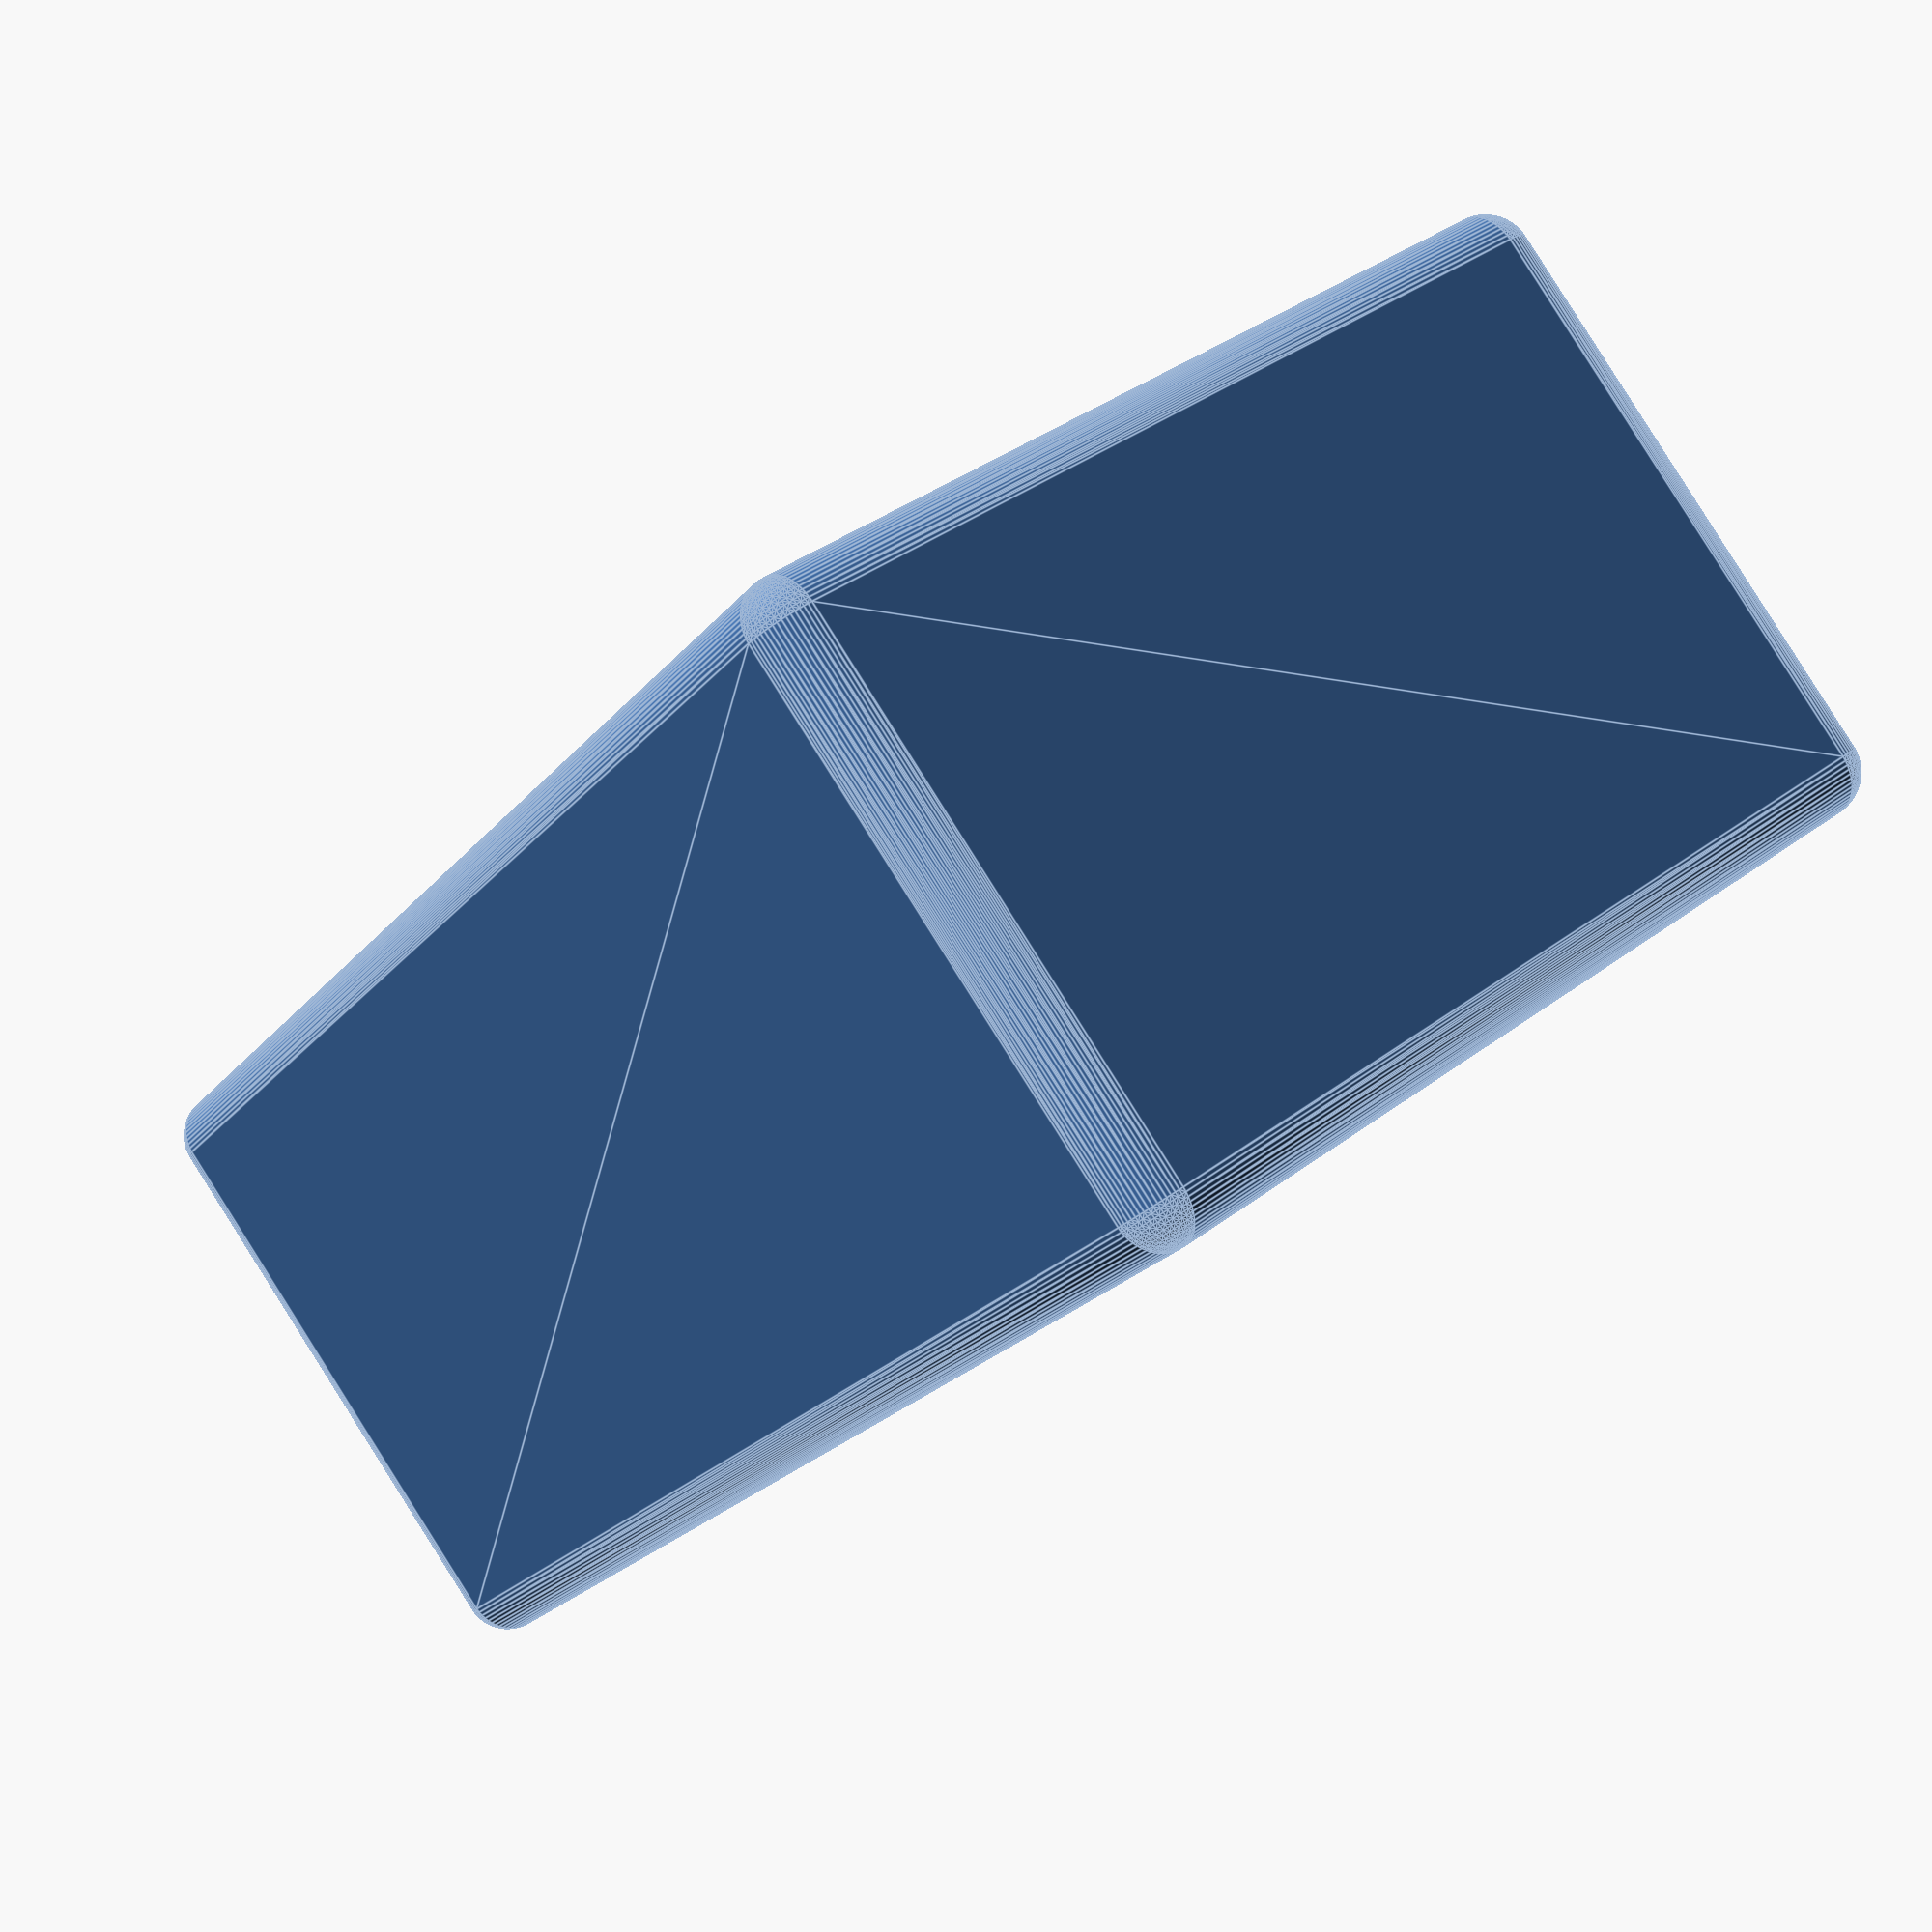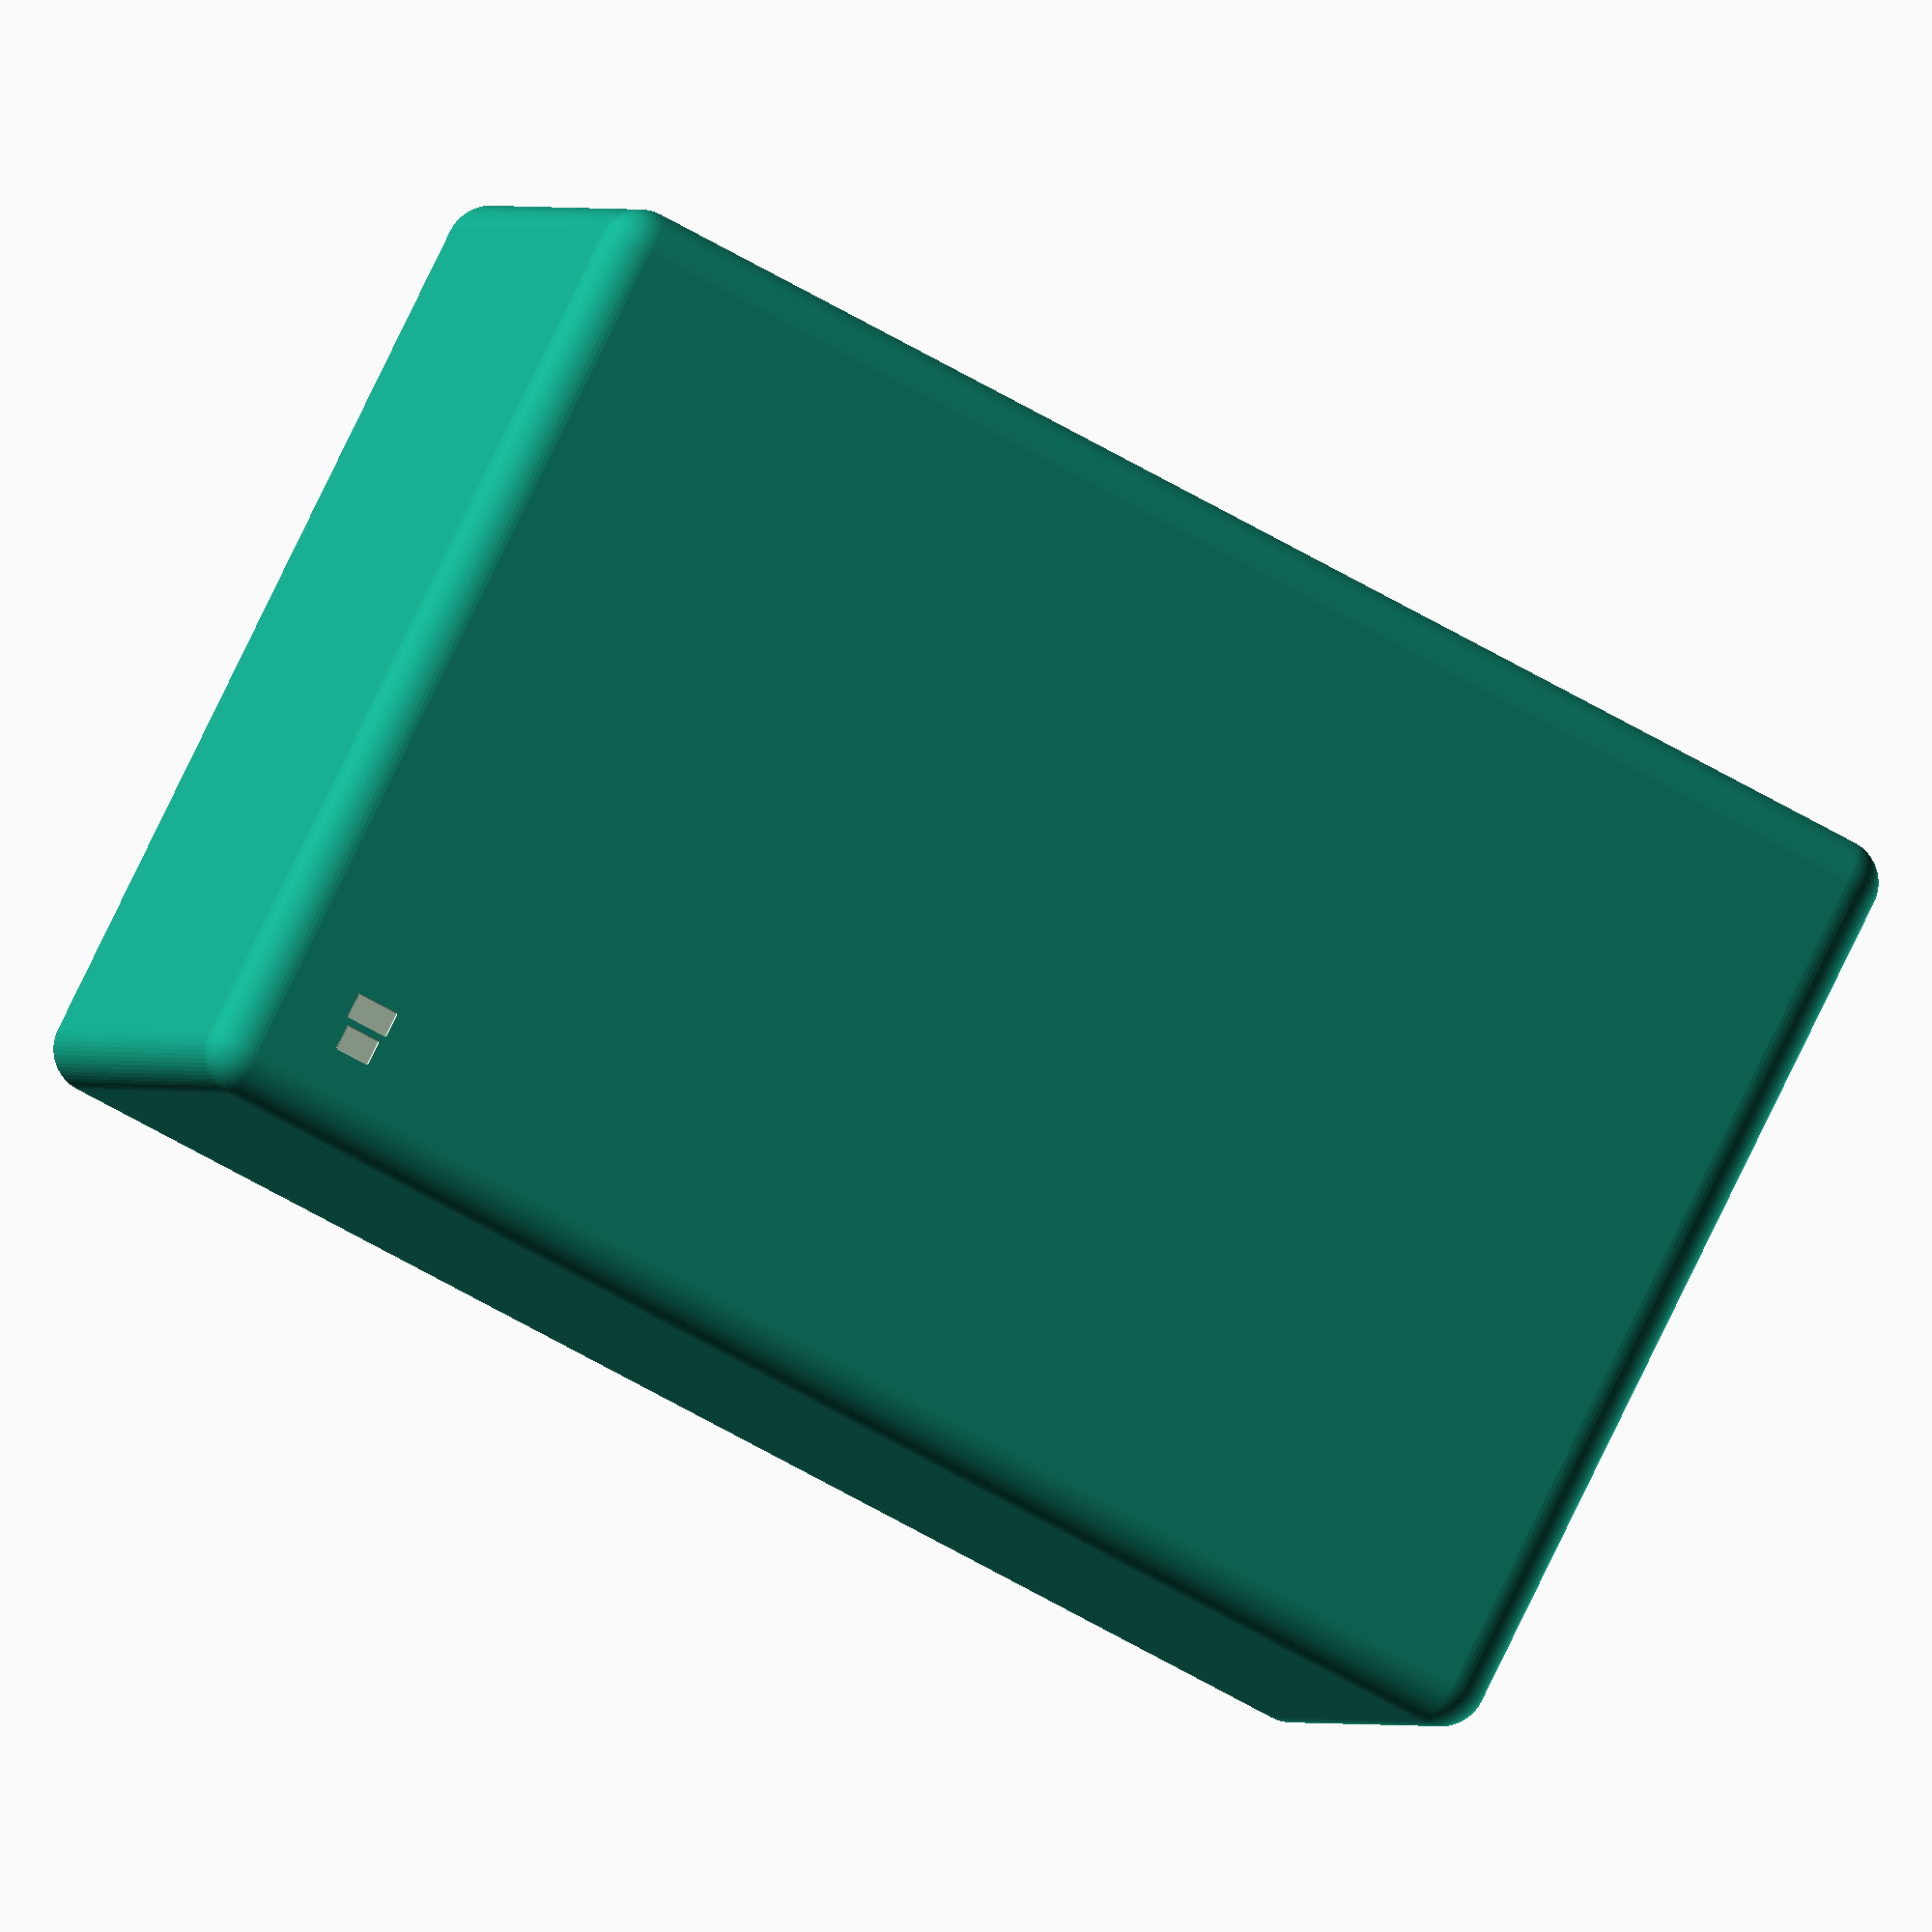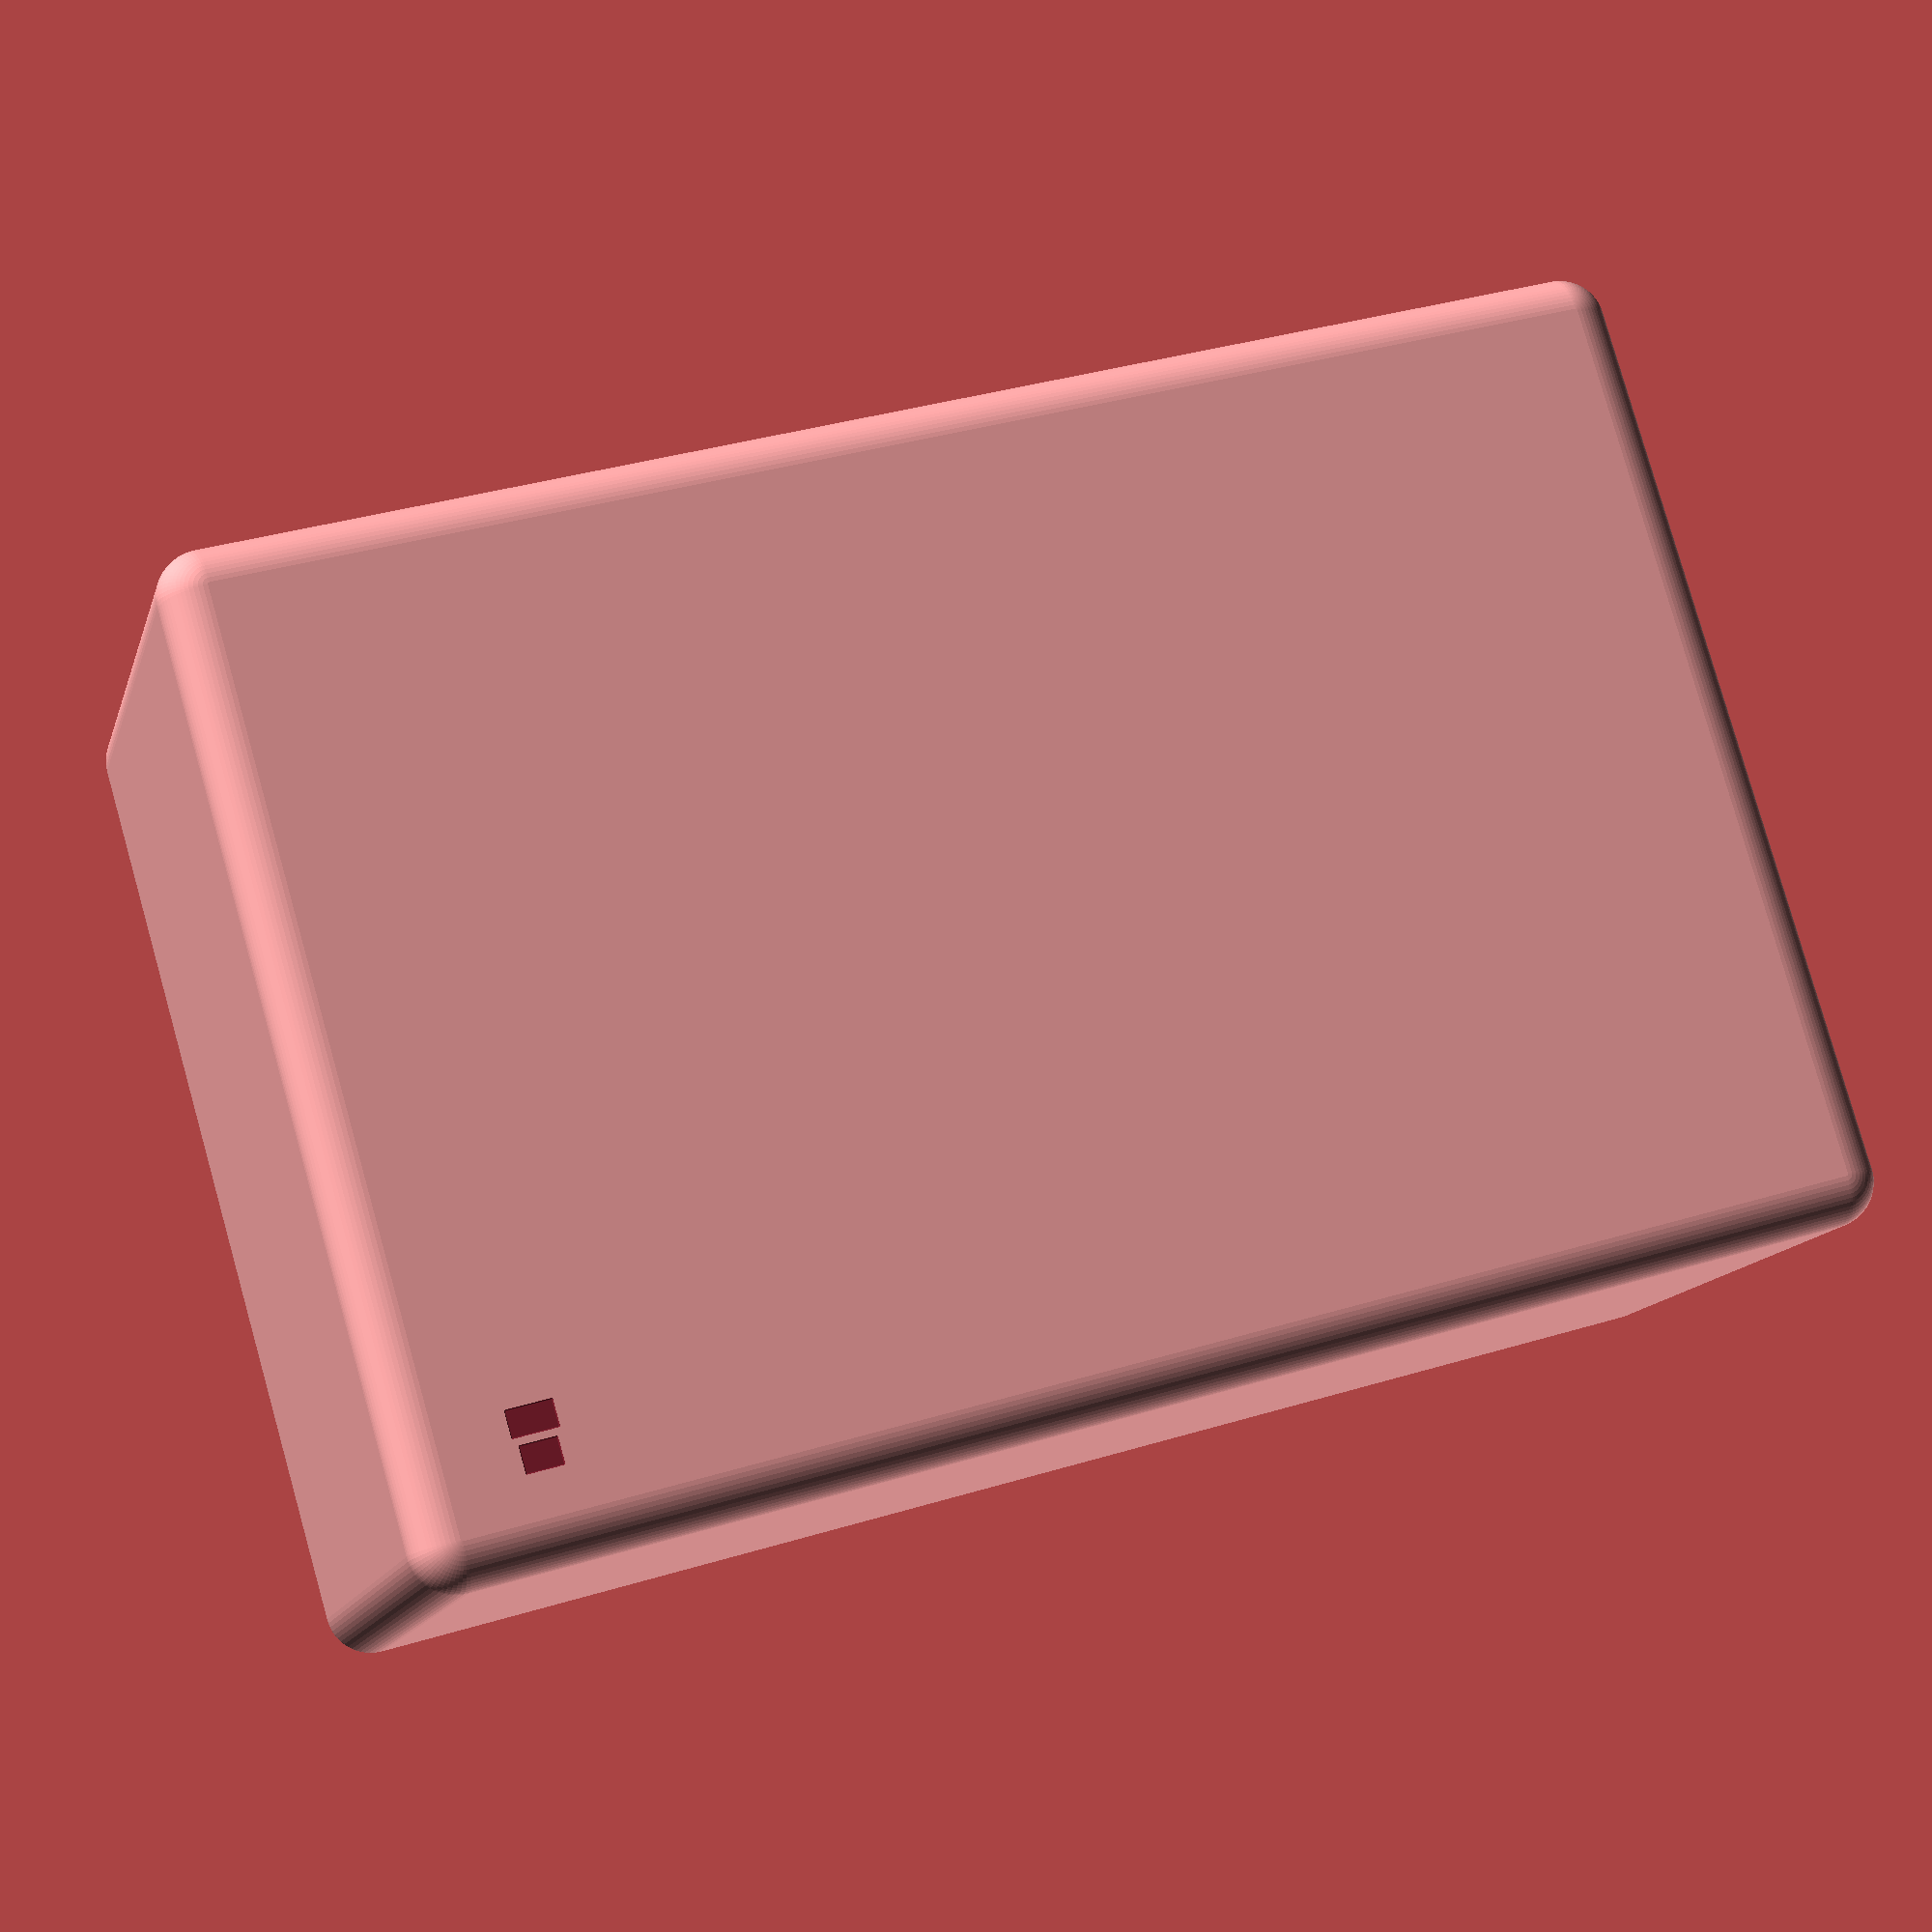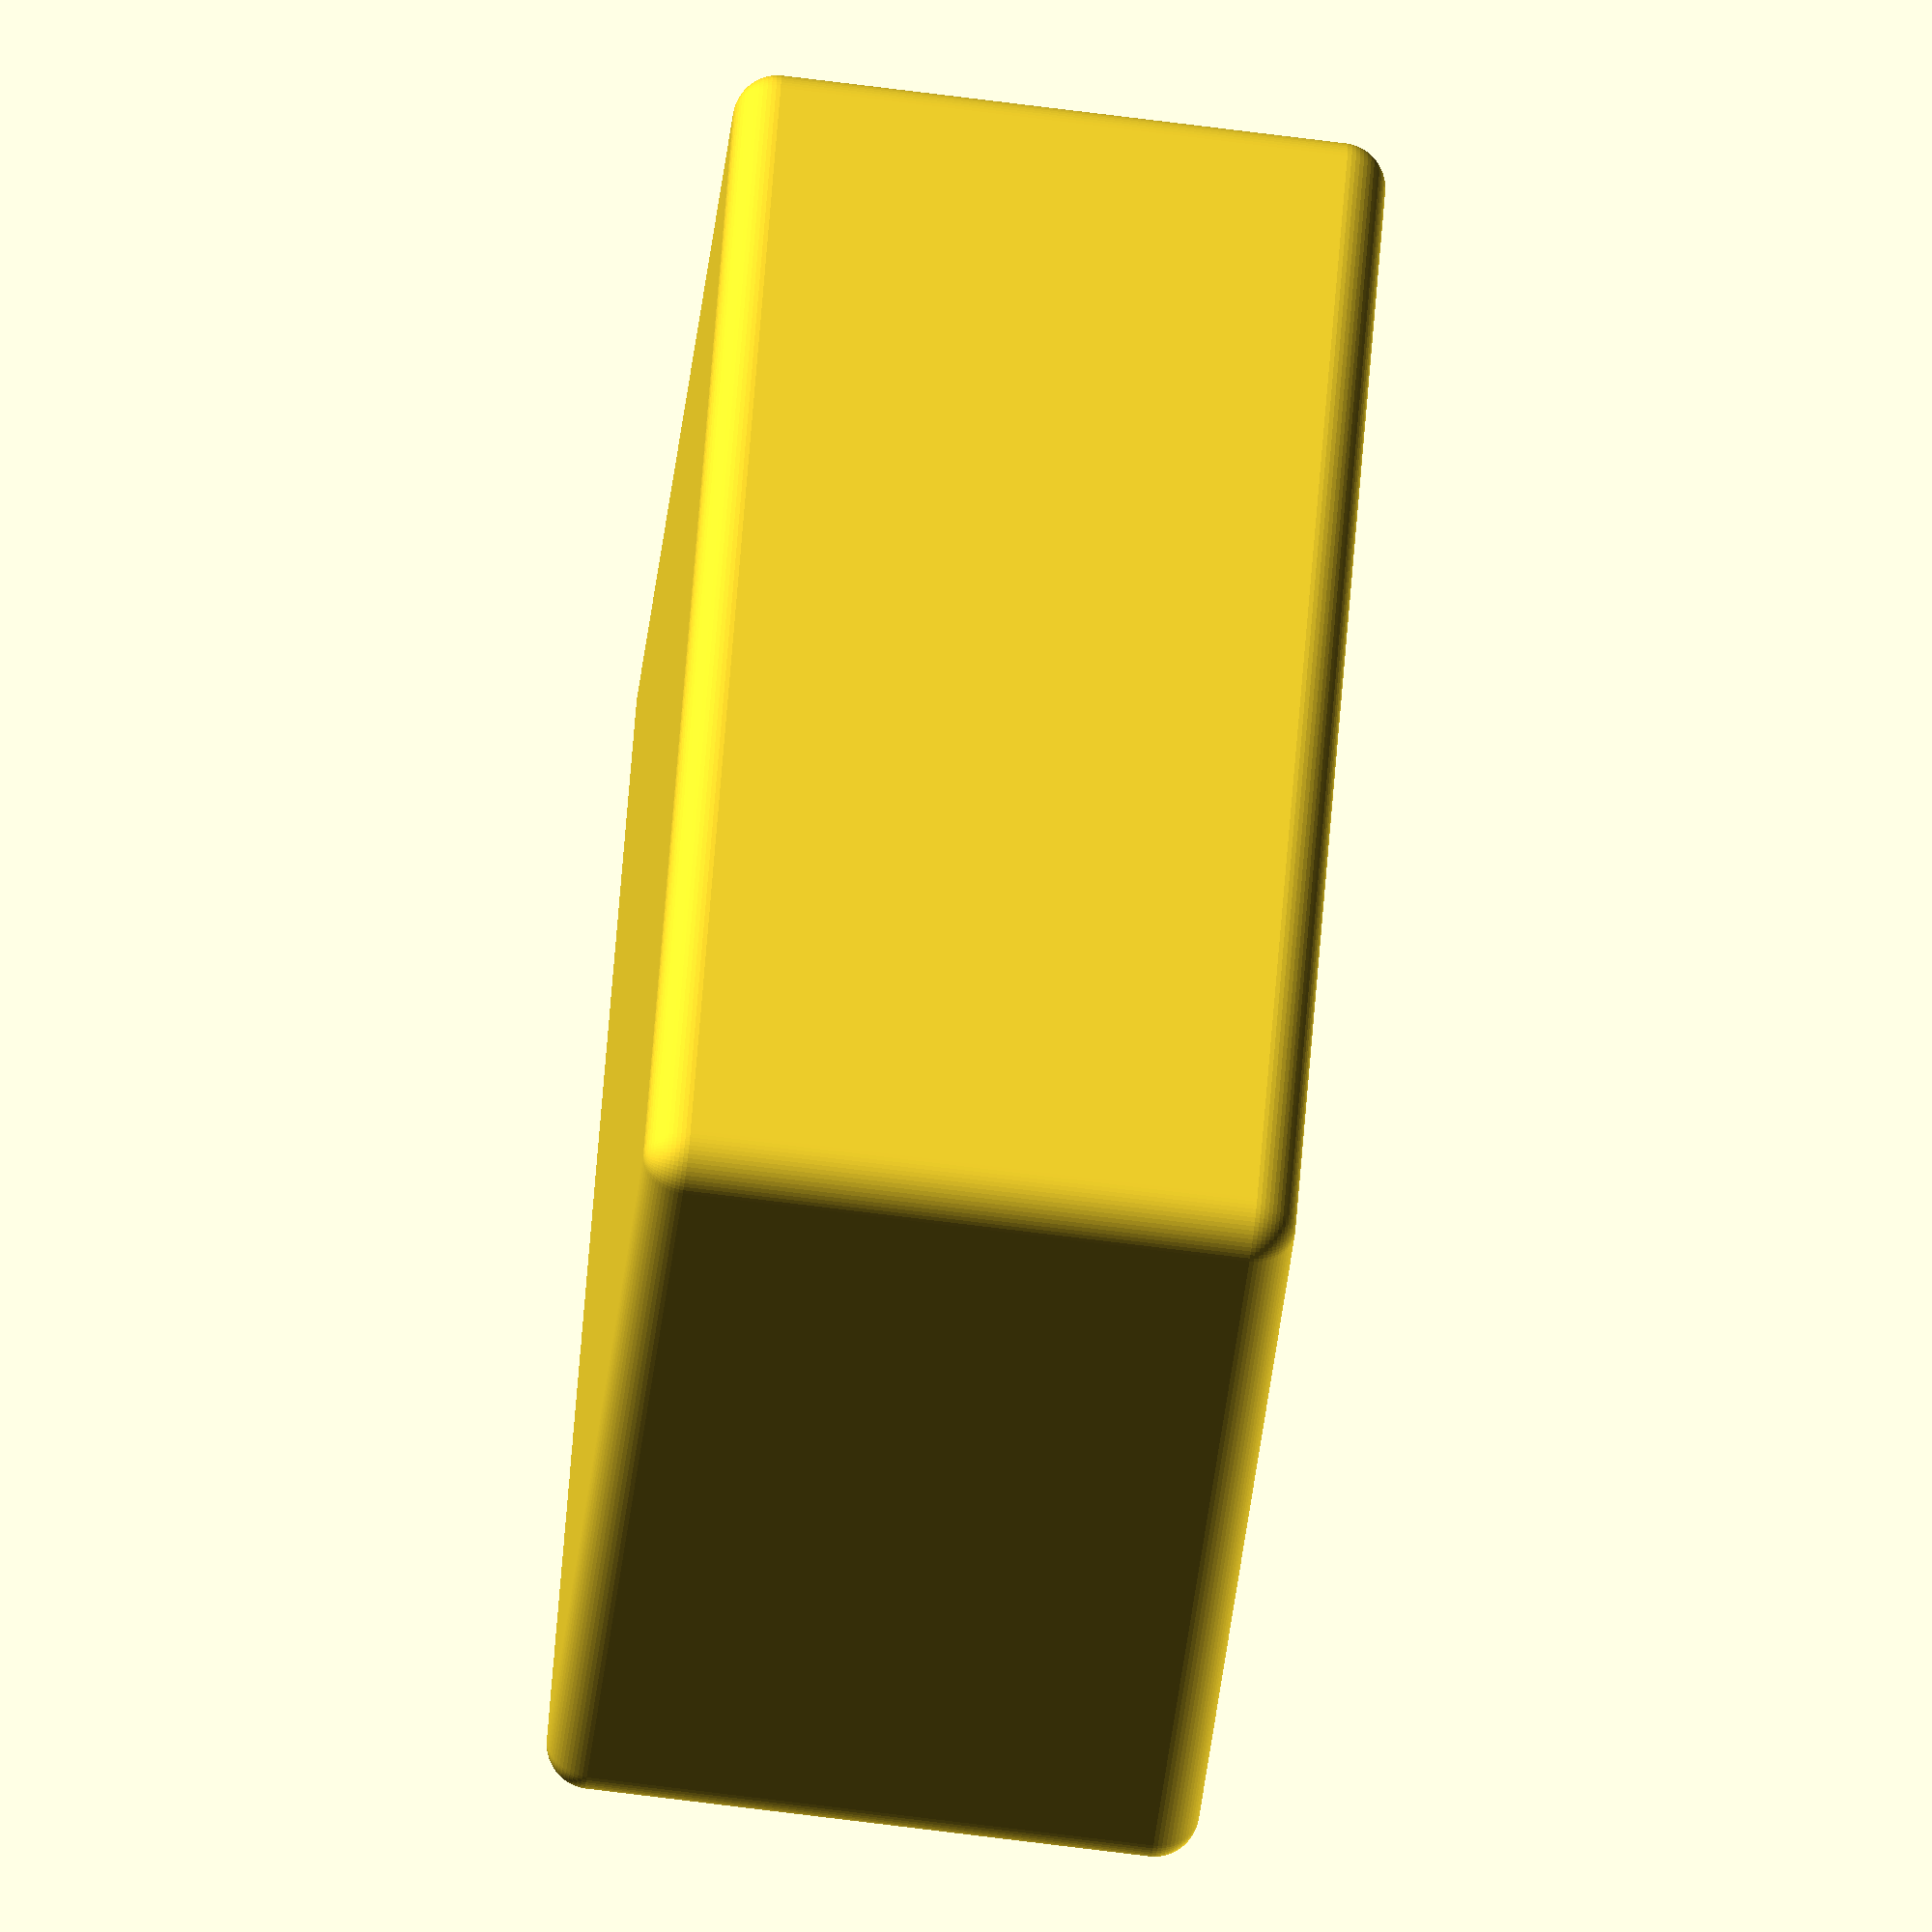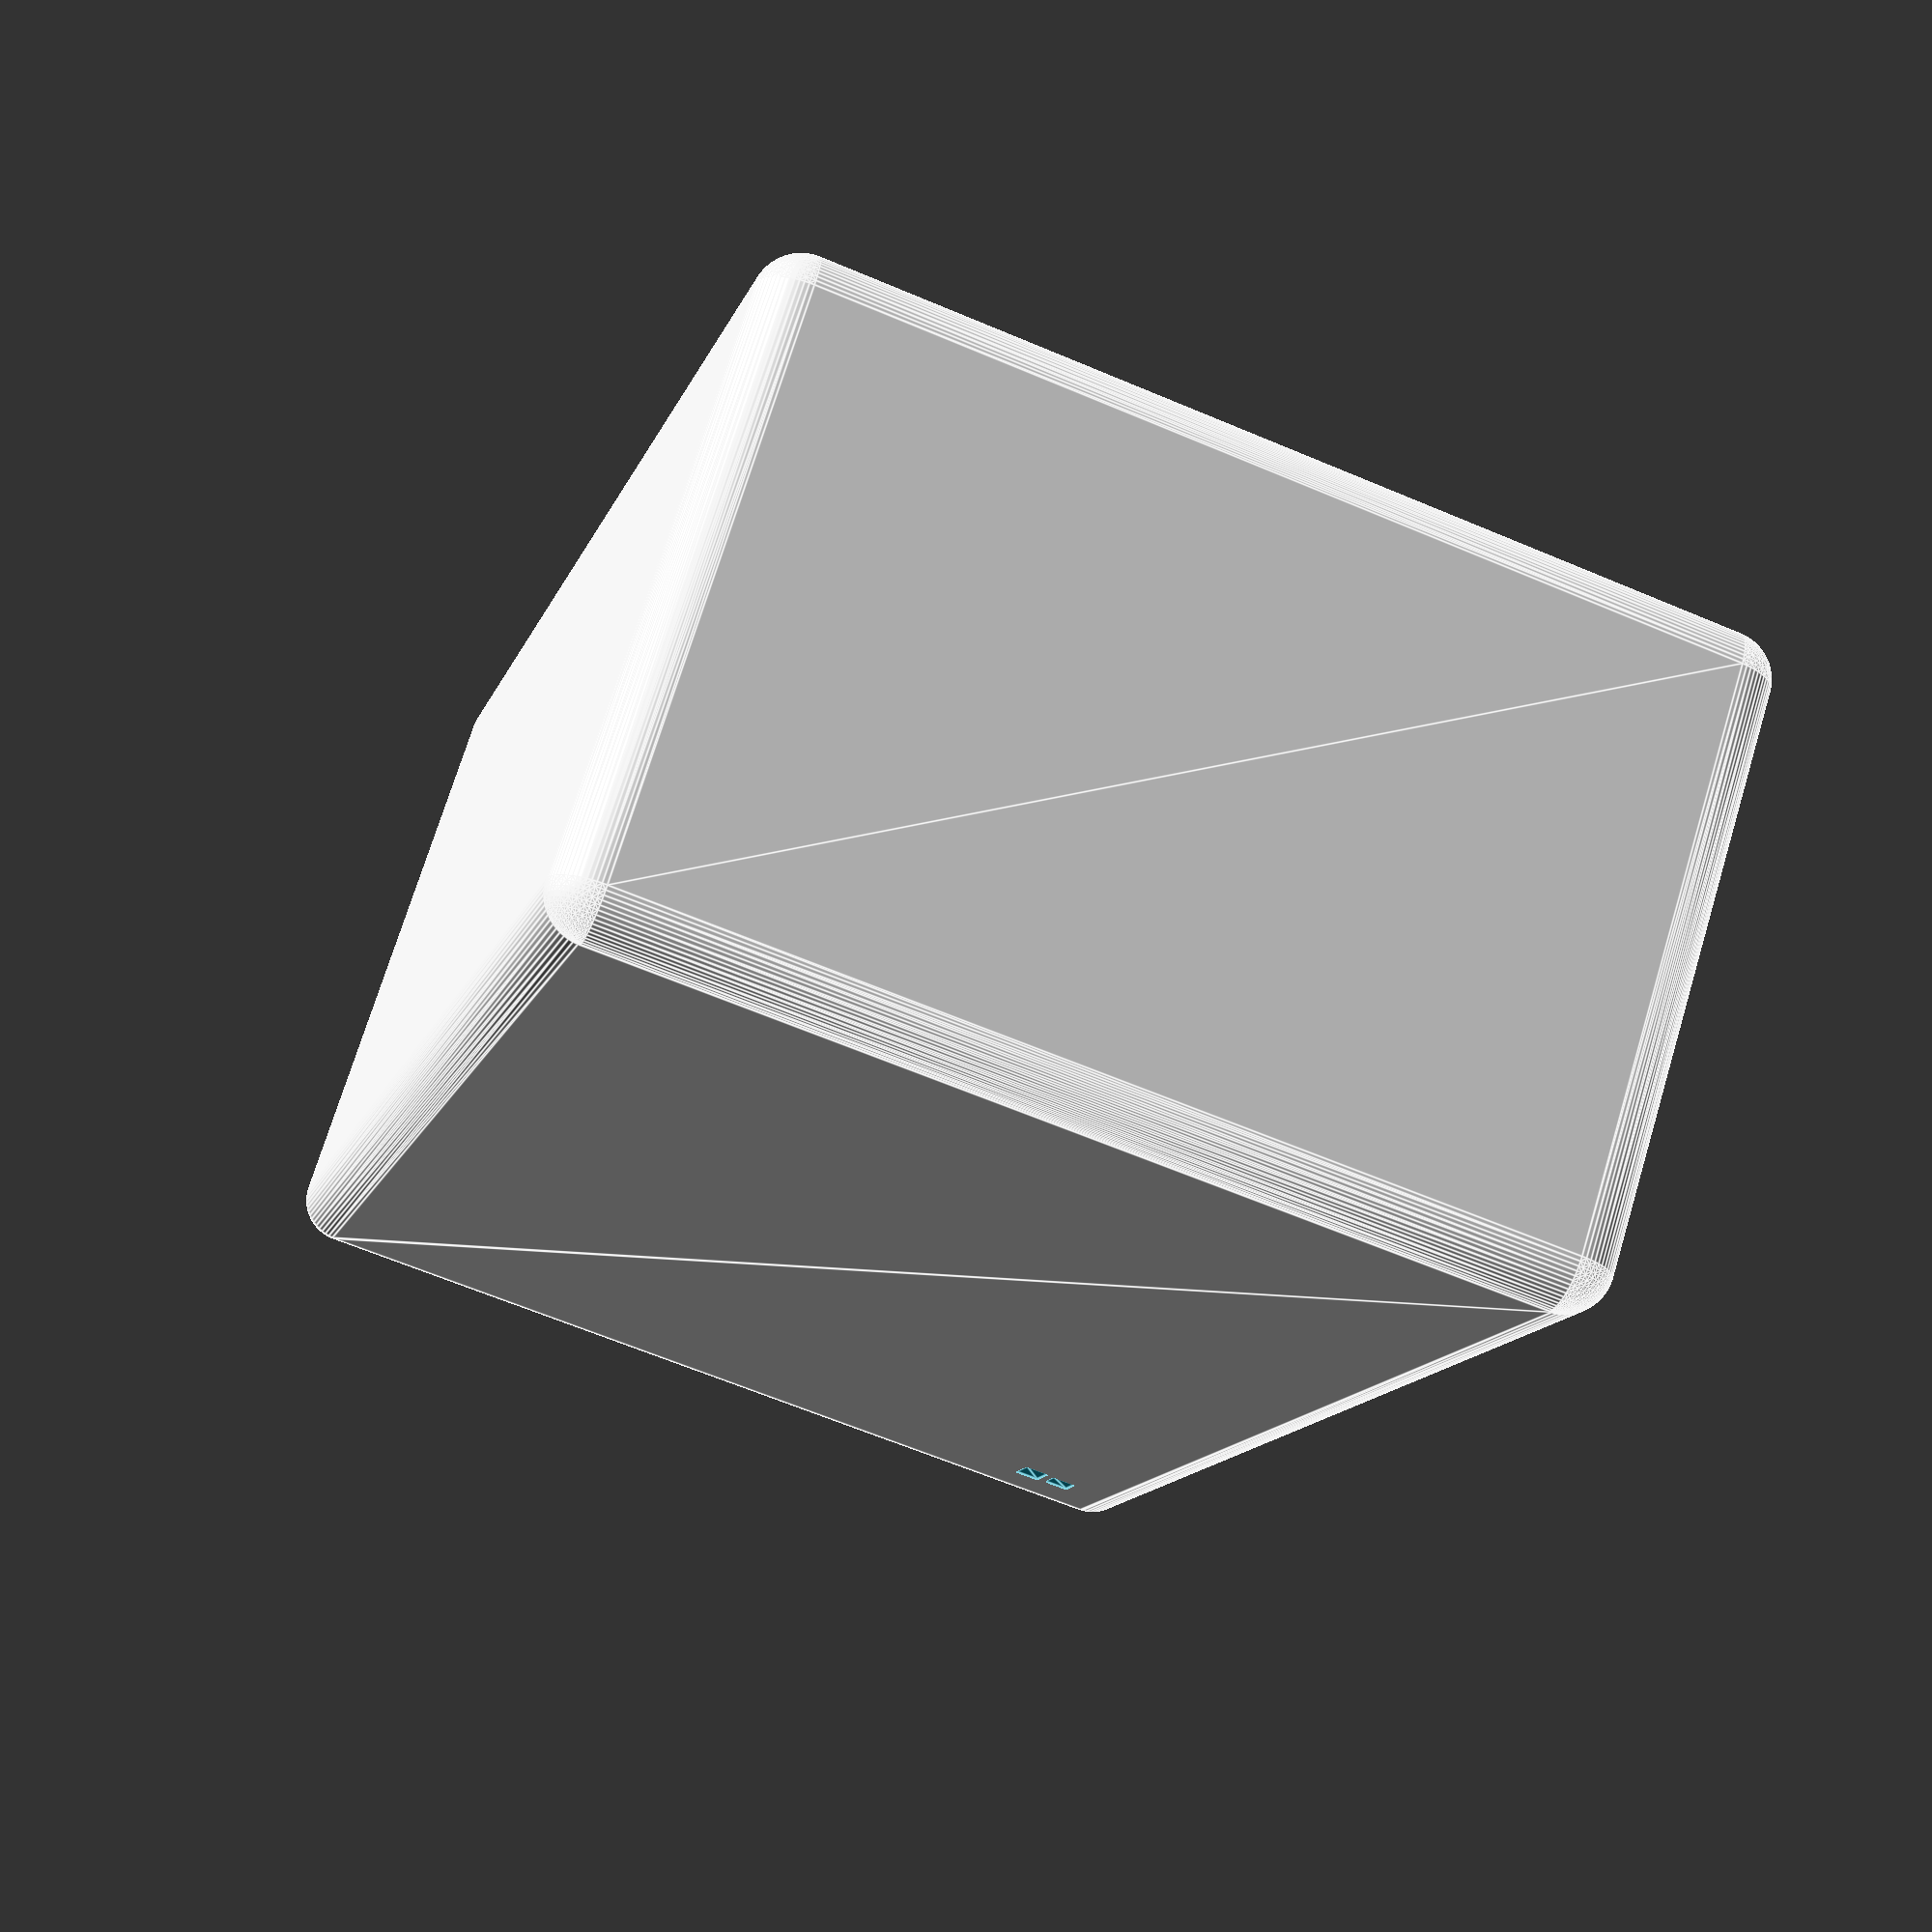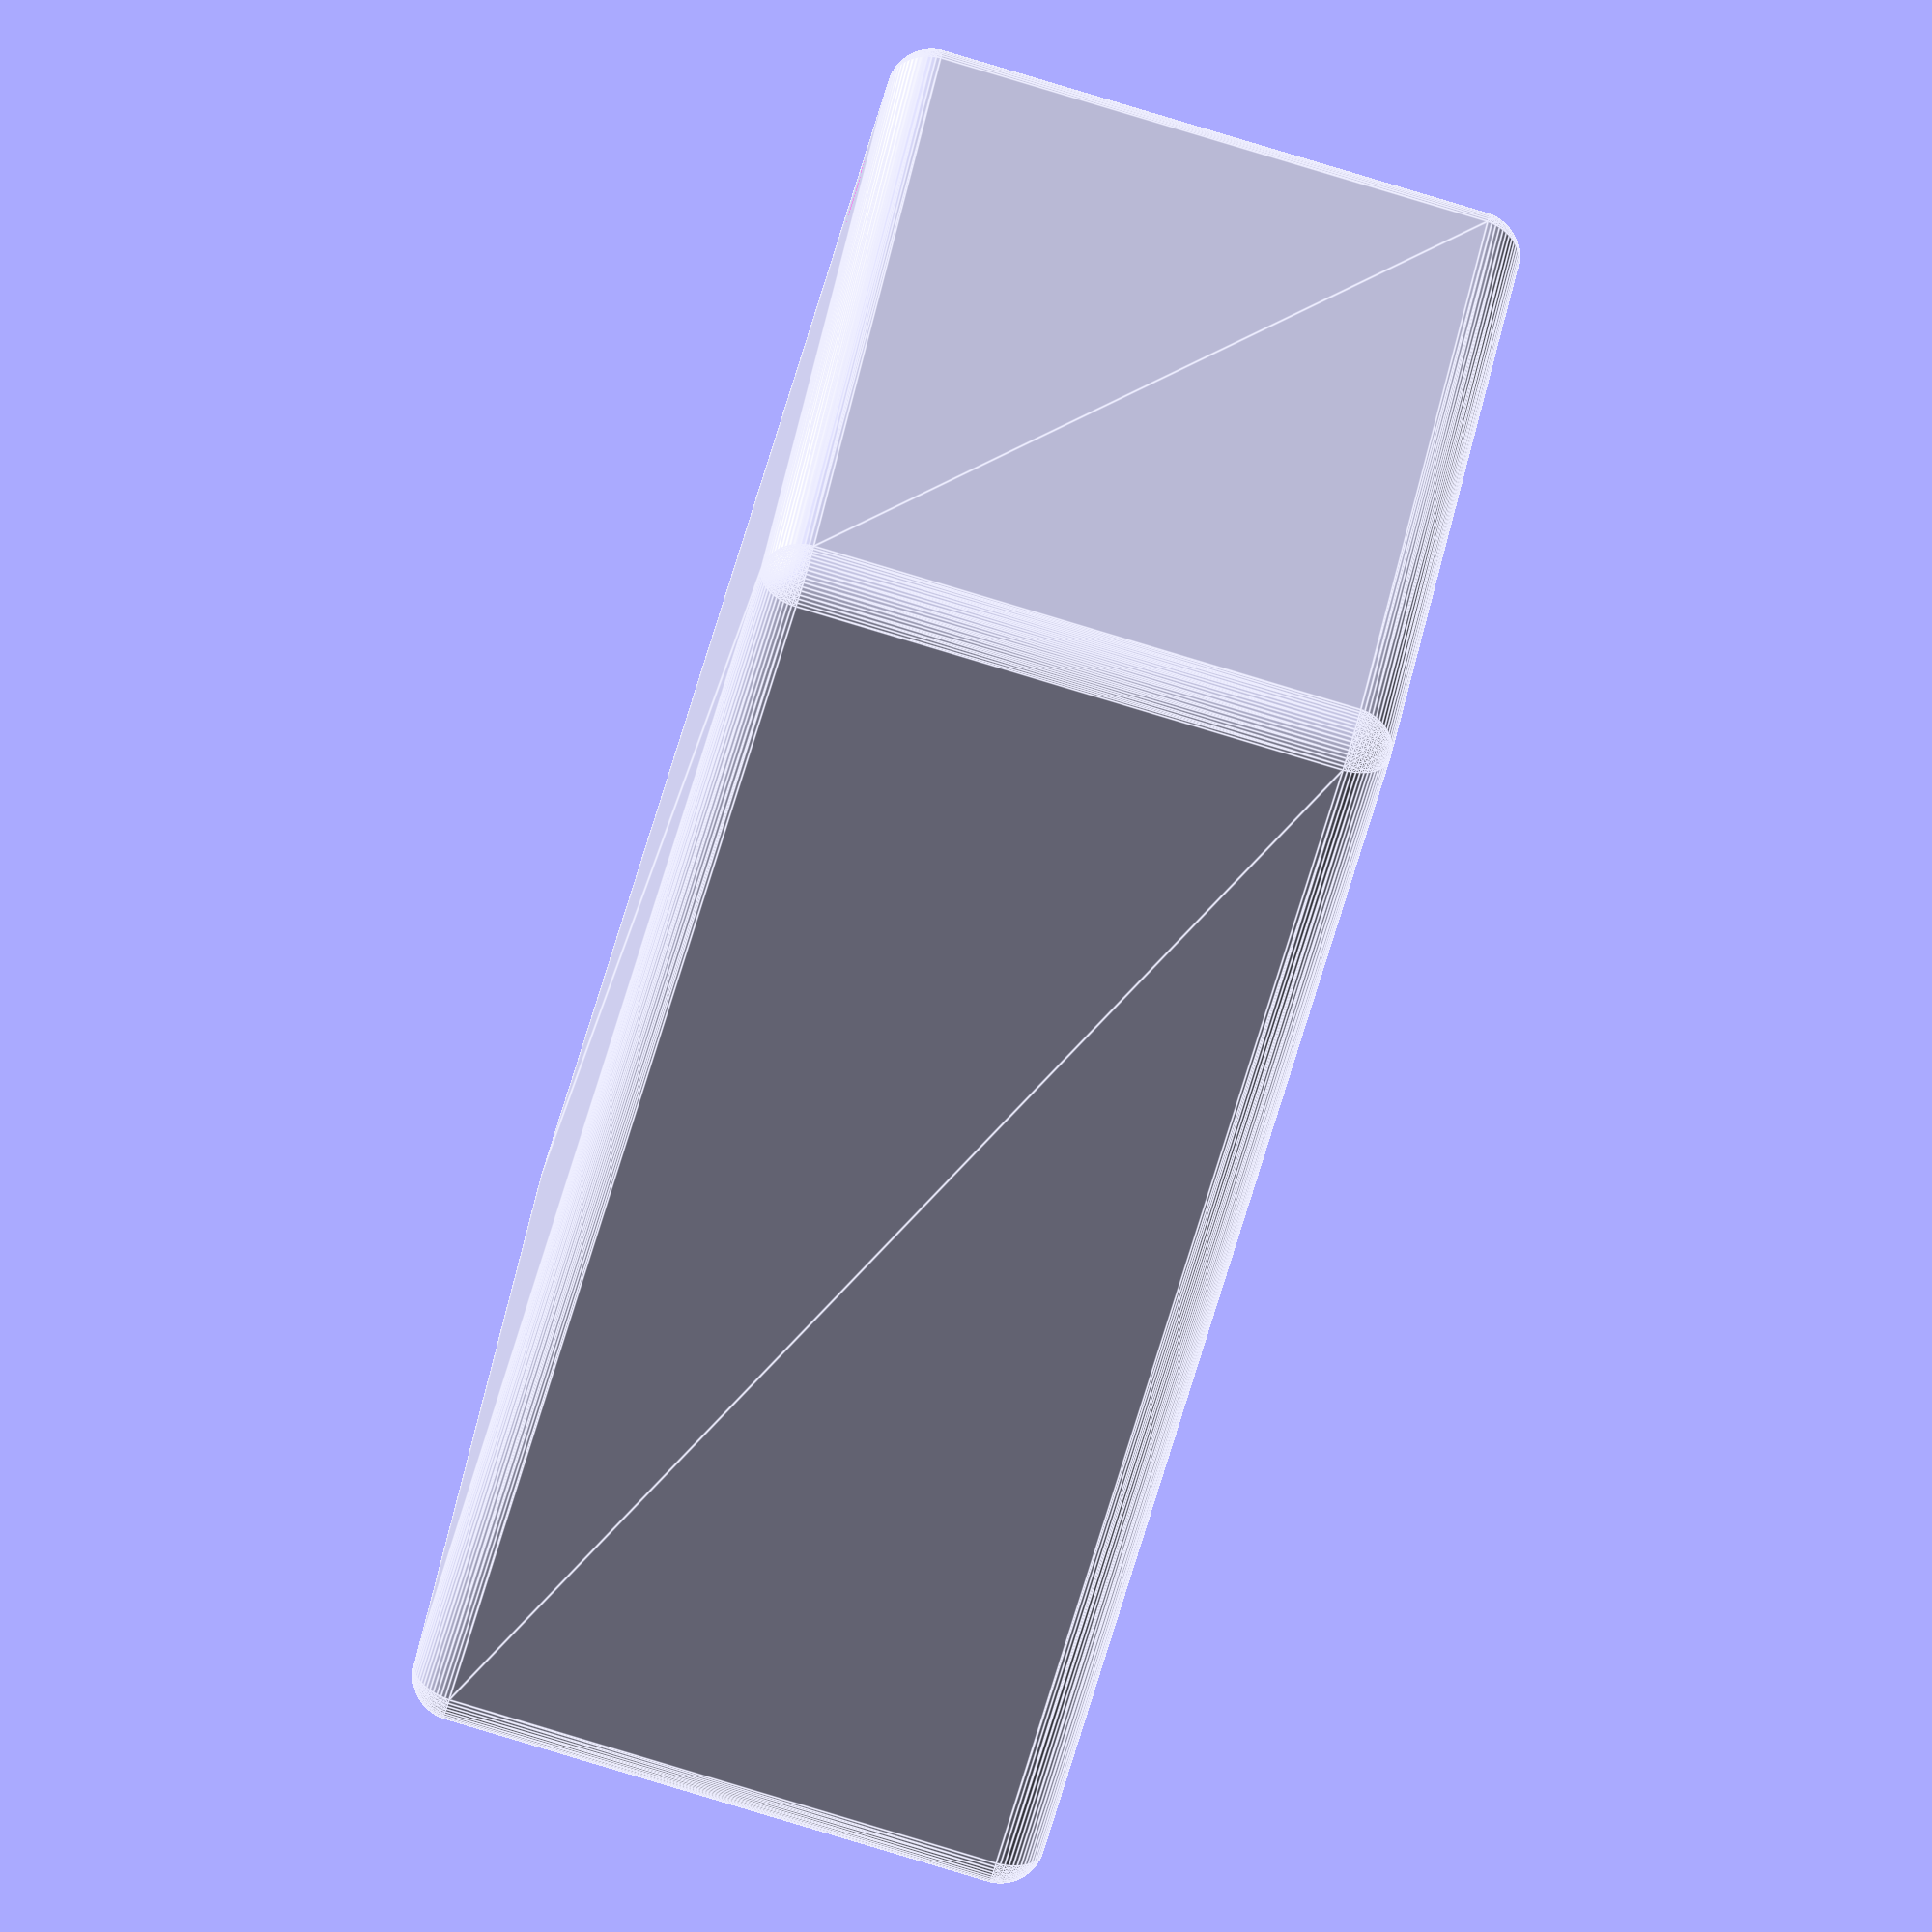
<openscad>
// Yoga Block by 吕 minimaple 

// standard block
// block size in mm
block_length = 228.6;  // 9 * 25.4
block_width  = 152.4;  // 6 * 25.4
block_height = 101.6;  // 4 * 25.4

//block_length = 228.6;  // 9 * 25.4
//block_width  = 152.4;  // 6 * 25.4
//block_height = 76.2;   // 3 * 25.4

// minimaple sized block
//block_length = 177.8;  // 7 * 25.4
//block_width  = 127;    // 5 * 25.4
//block_height = 76.2;   // 3 * 25.4


// how much to chamfer the edges of the block in mm
chamfer_radius = 7;  

// "round" or "flat"
chamfer_style = "round";  

// increase for smoother edges, decrease for a cool polygon look I guess
chamfer_resolution = 64;  


// Logo parameters
enable_logo = true;
// size of the logo (top to bottom) in mm
logo_size = 9;
// depth of emboss (engrave) in mm
logo_depth = 2;         
// "emboss" or "engrave"   
logo_style = "engrave";  
// "corner" or "center"
logo_position = "corner";


yoga_block(block_length, block_width, block_height, chamfer_radius, chamfer_style);

//logo_on_block(block_length, block_width, block_height);

// ===================================
// Main Yoga Block Module
module yoga_block(length, width, height, chamfer_r, chamfer_style) {
    // To compensate for Minkowski expansion, shrink the base
    shrink = chamfer_r;

    base_length = length - 2*shrink;
    base_width  = width  - 2*shrink;
    base_height = height - 2*shrink;

    module round_block() {
            minkowski() {
            cube([base_length, base_width, base_height], center=true);
            sphere(r=chamfer_r, $fn=chamfer_resolution);
        };
    }

    module flat_block() {
        minkowski() {
            cube([base_length, base_width, base_height], center=true);
            octahedron(chamfer_r);
        };
    }

    module just_a_block() {
        cube([length, width, height], center=true);
    } 

    module block() {
        if (chamfer_style == "round") {
            round_block();
        } else if (chamfer_style == "flat") {
            flat_block();
        } else {
            just_a_block();
        }
    } 

    
    if (enable_logo) {
        if (logo_style == "engrave") {
            difference() {  
                block();
                logo_on_block(length, width, height);
            }
        } else if (logo_style == "emboss") {
            union() {
                block();
                logo_on_block(length, width, height);
            }
        } else {
            echo("Invalid logo_style. Use \"emboss\" or \"engrave\".");
            block();
        }
    } else {
        block();
    }

}


// ===================================
// Octahedron Module (dual of cube)
module octahedron(size) {
    polyhedron(
        points=[
            [ size,  0,  0],
            [-size,  0,  0],
            [ 0,  size,  0],
            [ 0, -size,  0],
            [ 0,  0,  size],
            [ 0,  0, -size]
        ],
        faces=[
            [0, 2, 4],
            [2, 1, 4],
            [1, 3, 4],
            [3, 0, 4],
            [0, 5, 2],
            [2, 5, 1],
            [1, 5, 3],
            [3, 5, 0]
        ]
    );
}


module logo_on_block(length, width, height) {
    logo_width = 7;           // Width of the bottom box
    logo_height = 4;           // Height of the bottom box
    logo_top_scale = 0.8;      // Ratio of top box width to bottom box
    logo_spacing = 1.5;          // Vertical gap between the two boxes

    module logo_scaled(scale_factor) {
        scale([scale_factor, scale_factor, 1])
            logo();
    }

    module logo() {
        minkowski() {
            union() {
                // Bottom box
                translate([-logo_width/2, -logo_height/2, 0])
                    cube([logo_width, logo_height, logo_depth]);
                
                // Top box
                translate([-logo_width*logo_top_scale/2, logo_height/2 + logo_spacing, 0])
                    cube([logo_width*logo_top_scale, logo_height, logo_depth]);
            }
            sphere(r = 0.2, $fn = 24); 
        }
        
    }


    // Calculate logo bounding box size in Y (height) before scaling
    original_height = logo_height + logo_spacing + logo_height;

    scale_factor = logo_size / original_height;

    padding = logo_size*1.5 + chamfer_radius;

    
    x_pos = (logo_position == "center") ? 0 :
            (logo_position == "corner") ? (length/2) - padding :
            0;

    y_pos = (logo_position == "center") ? 0 :
            (logo_position == "corner") ? (width/2) - padding :
            0;

    z_pos = height/2;

    if (!(logo_position == "center" || logo_position == "corner")) {
        echo("Invalid logo_position. Use \"center\" or \"corner\".");
    }

    translate([x_pos, y_pos, z_pos]) {
        logo_scaled(scale_factor);
    }
}
</openscad>
<views>
elev=92.9 azim=123.2 roll=212.3 proj=p view=edges
elev=359.6 azim=207.0 roll=344.8 proj=o view=solid
elev=13.3 azim=163.7 roll=345.7 proj=p view=wireframe
elev=72.3 azim=238.9 roll=262.8 proj=o view=solid
elev=108.5 azim=286.3 roll=163.2 proj=p view=edges
elev=265.1 azim=209.6 roll=106.7 proj=o view=edges
</views>
